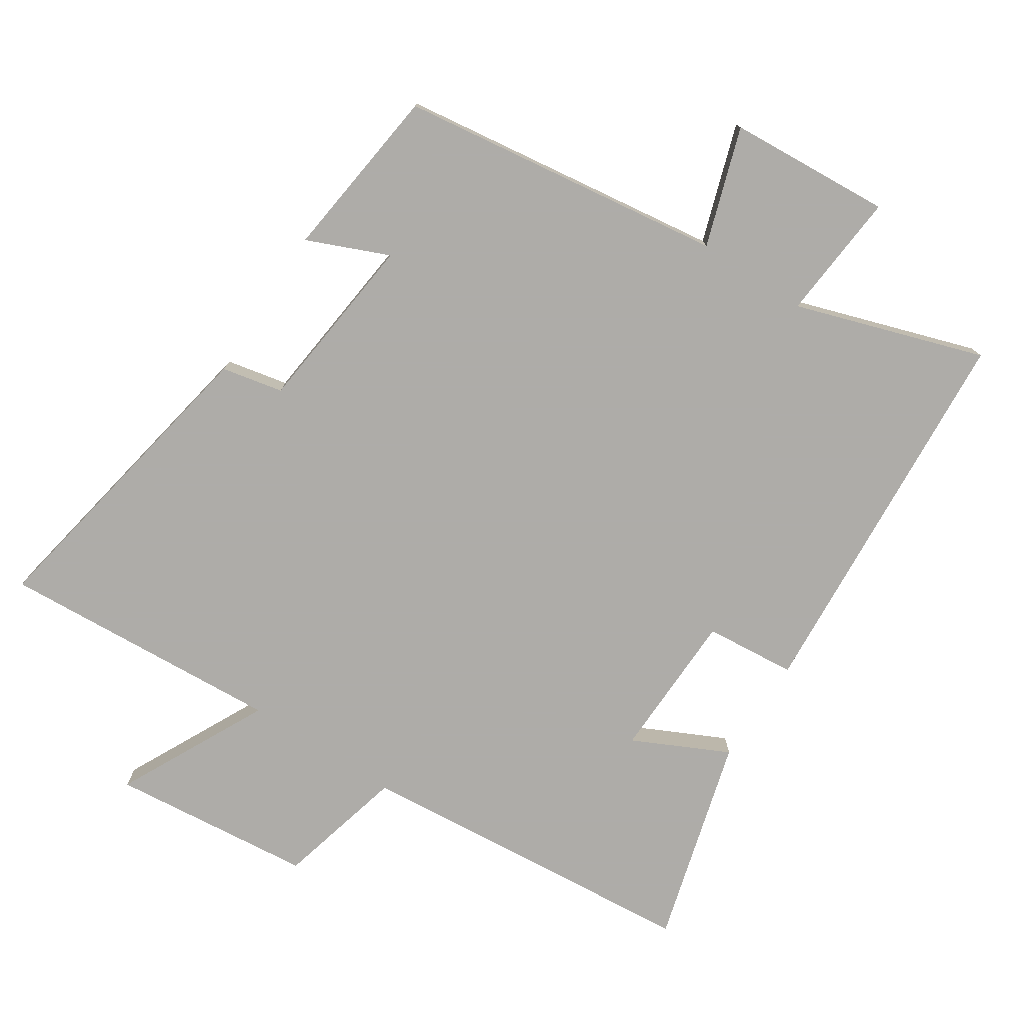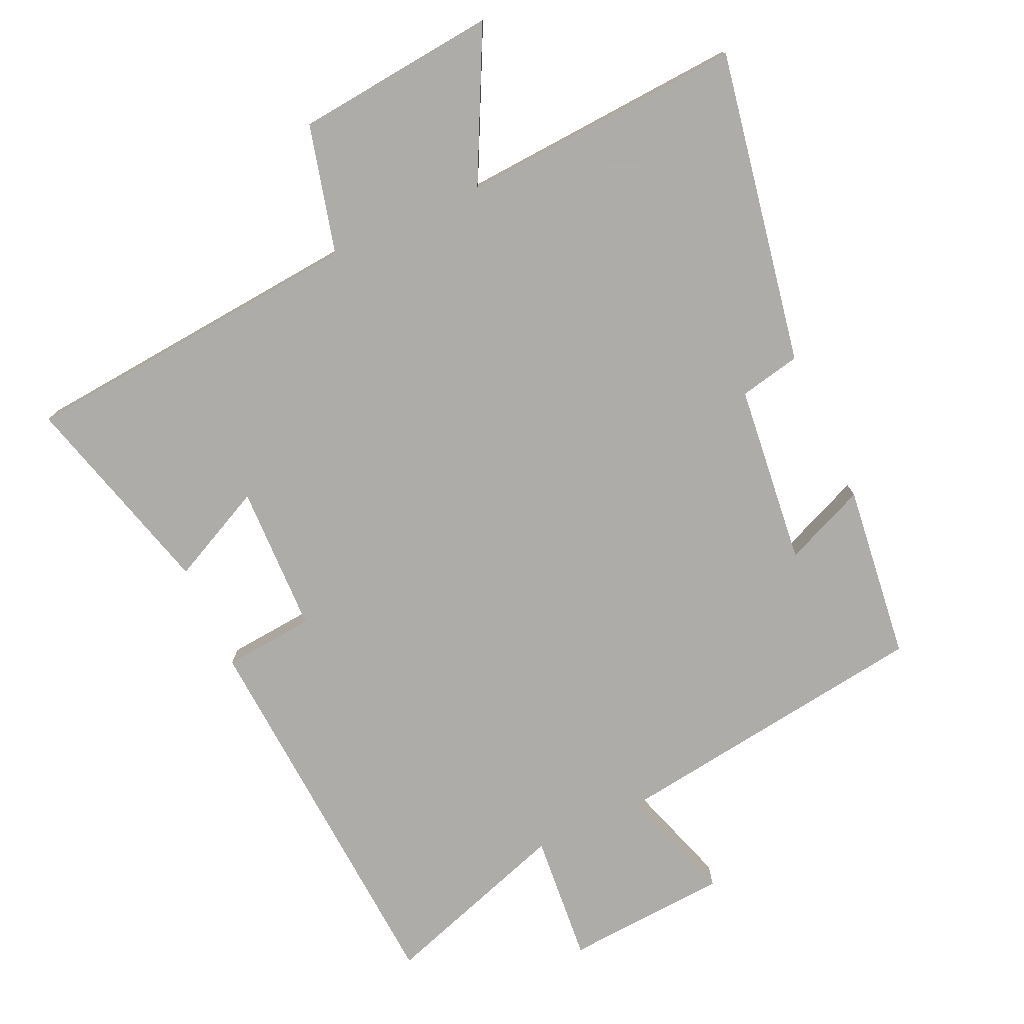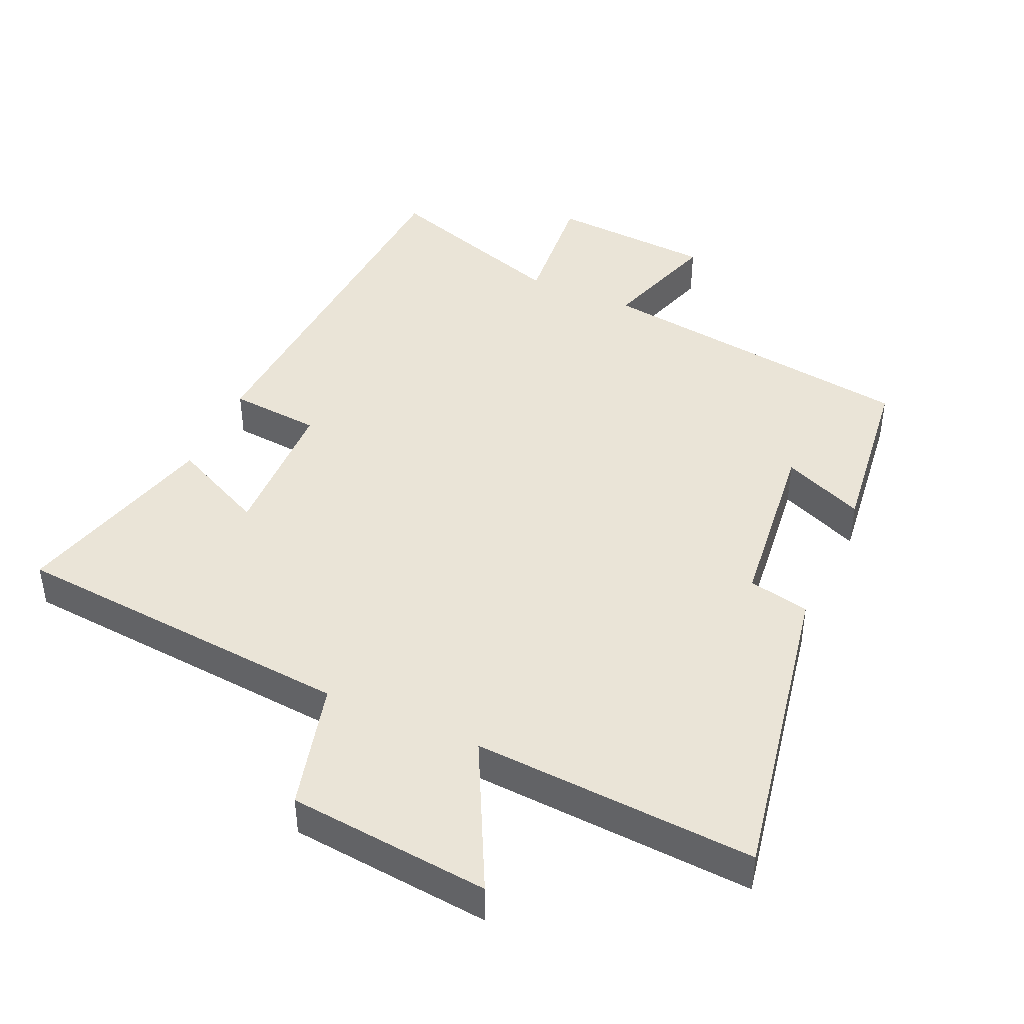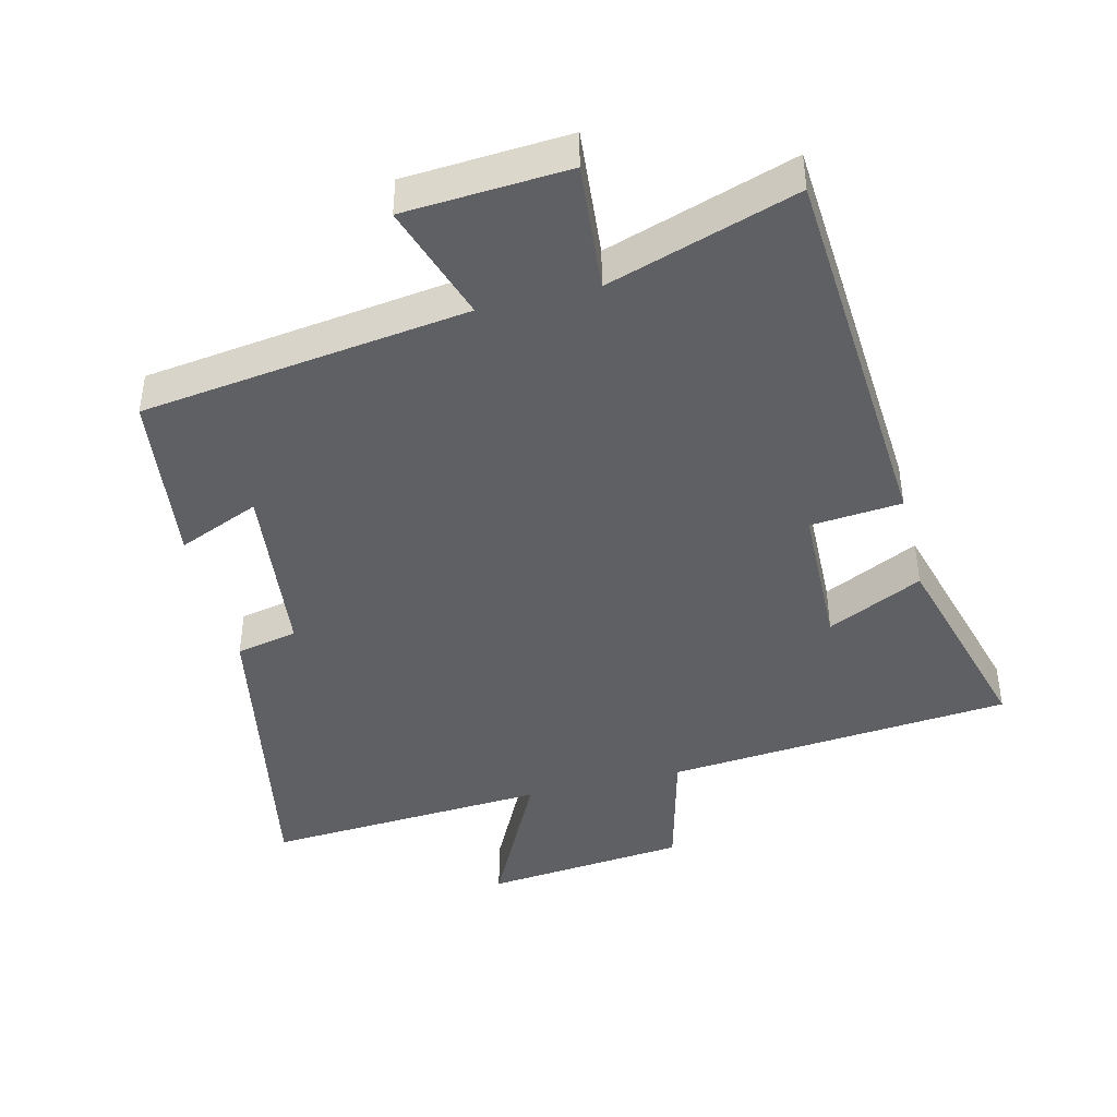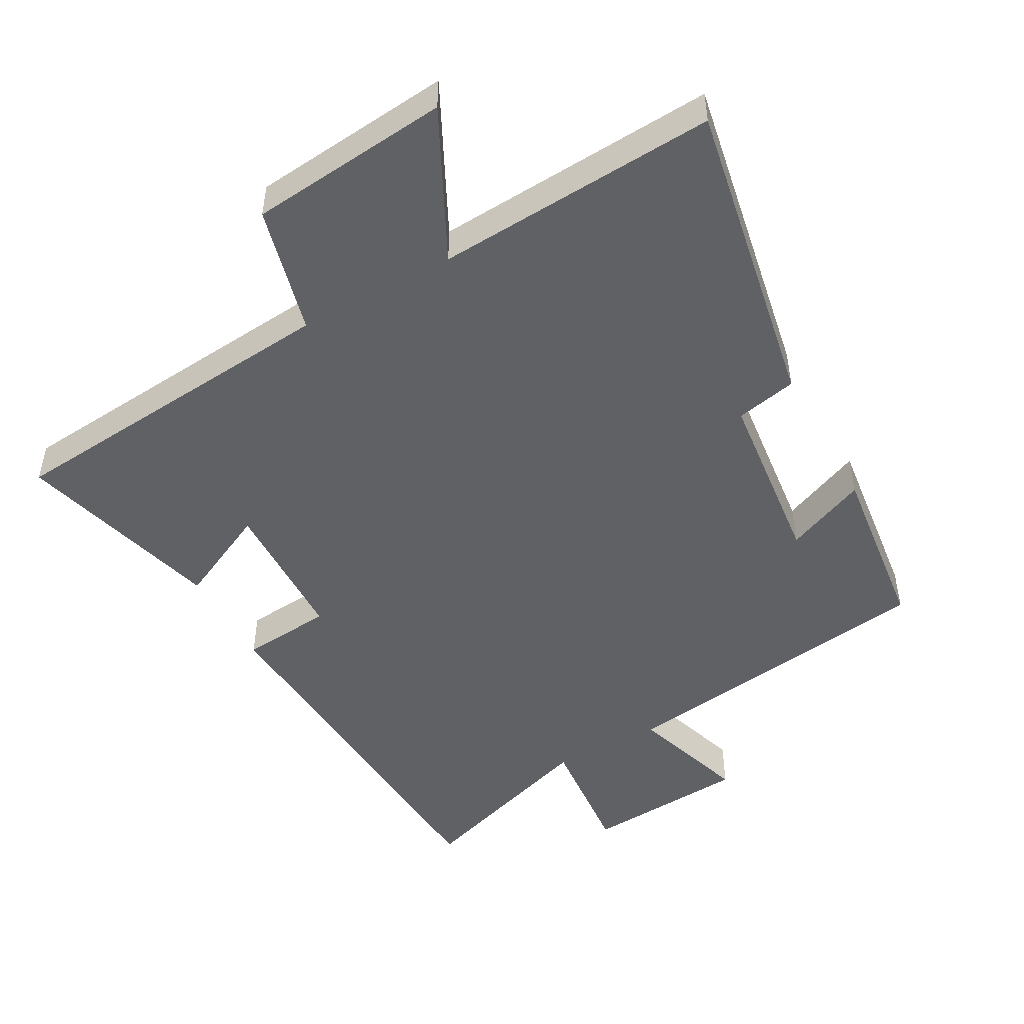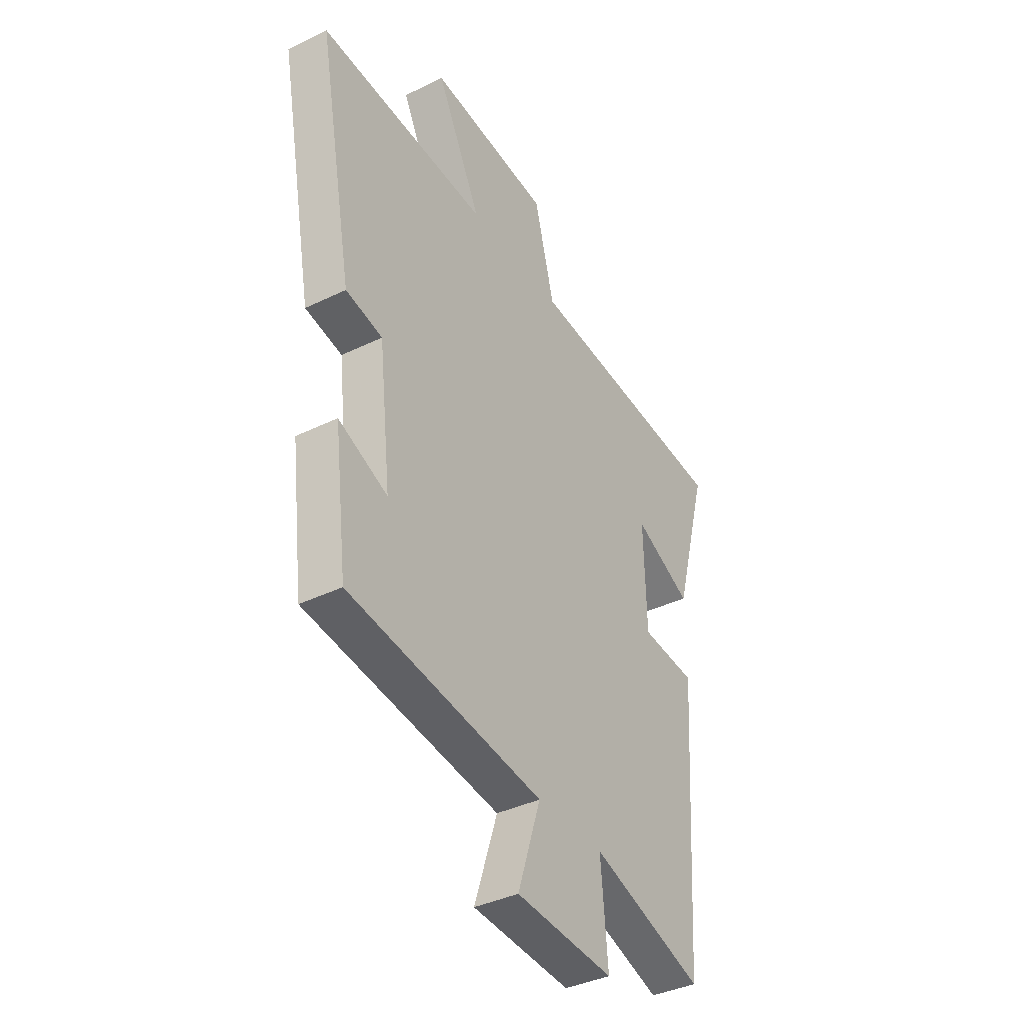
<metadata>
{"format":"obj","ext":"obj","renderer":"f3d","projection":"perspective","resolution":1024,"background":"white","views":[{"elev":-77.0,"azim":146.9,"up":"+Y"},{"elev":-77.0,"azim":24.7,"up":"+Y"},{"elev":43.7,"azim":24.1,"up":"+Y"},{"elev":-43.1,"azim":-166.1,"up":"+Y"},{"elev":-49.0,"azim":29.0,"up":"+Y"},{"elev":-38.3,"azim":121.7,"up":"+Z"}]}
</metadata>
<code>
v 0.587 0.07 0.526
v 0.5 0.07 0.061
v 0.409 0.07 0.042
v 0.379 0.07 -0.226
v 0.5 0.07 -0.175
v 0.468 0.07 -0.435
v -0.015 0.07 -0.5
v 0.042 0.07 -0.675
v -0.2 0.07 -0.691
v -0.183 0.07 -0.5
v -0.462 0.07 -0.591
v -0.5 0.07 -0.015
v -0.365 0.07 -0.003
v -0.359 0.07 0.217
v -0.5 0.07 0.149
v -0.584 0.07 0.455
v -0.071 0.07 0.5
v -0.022 0.07 0.691
v 0.278 0.07 0.721
v 0.167 0.07 0.5
v 0.587 0 0.526
v 0.5 0 0.061
v 0.409 0 0.042
v 0.379 0 -0.226
v 0.5 0 -0.175
v 0.468 0 -0.435
v -0.015 0 -0.5
v 0.042 0 -0.675
v -0.2 0 -0.691
v -0.183 0 -0.5
v -0.462 0 -0.591
v -0.5 0 -0.015
v -0.365 0 -0.003
v -0.359 0 0.217
v -0.5 0 0.149
v -0.584 0 0.455
v -0.071 0 0.5
v -0.022 0 0.691
v 0.278 0 0.721
v 0.167 0 0.5
f 17 18 19 20
f 15 16 17 20
f 14 15 20
f 13 14 20 1
f 10 11 12 13
f 10 13 1
f 7 8 9 10
f 4 5 6 7
f 3 4 7 10
f 1 2 3
f 1 3 10
f 40 39 38 37
f 40 37 36 35
f 40 35 34
f 21 40 34 33
f 33 32 31 30
f 21 33 30
f 30 29 28 27
f 27 26 25 24
f 30 27 24 23
f 23 22 21
f 30 23 21
f 1 21 22 2
f 2 22 23 3
f 3 23 24 4
f 4 24 25 5
f 5 25 26 6
f 6 26 27 7
f 7 27 28 8
f 8 28 29 9
f 9 29 30 10
f 10 30 31 11
f 11 31 32 12
f 12 32 33 13
f 13 33 34 14
f 14 34 35 15
f 15 35 36 16
f 16 36 37 17
f 17 37 38 18
f 18 38 39 19
f 19 39 40 20
f 20 40 21 1

</code>
